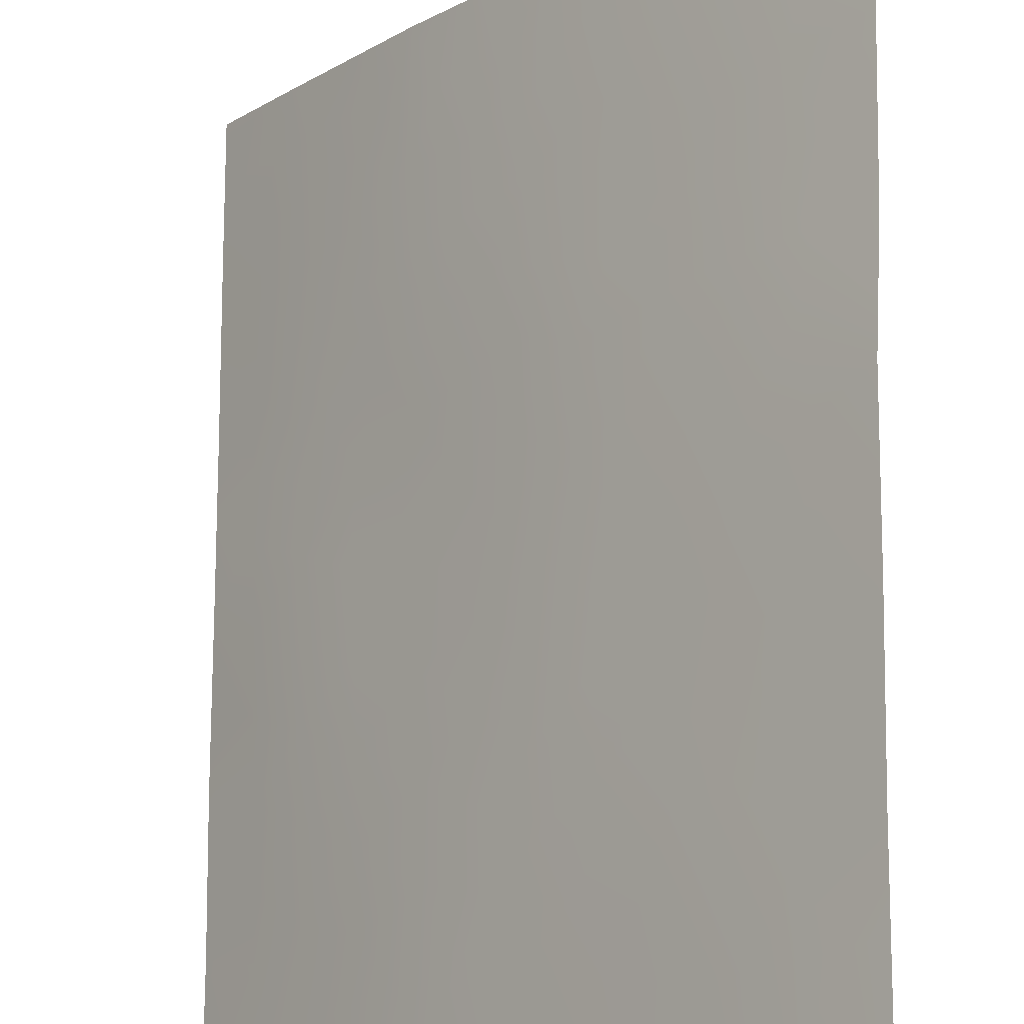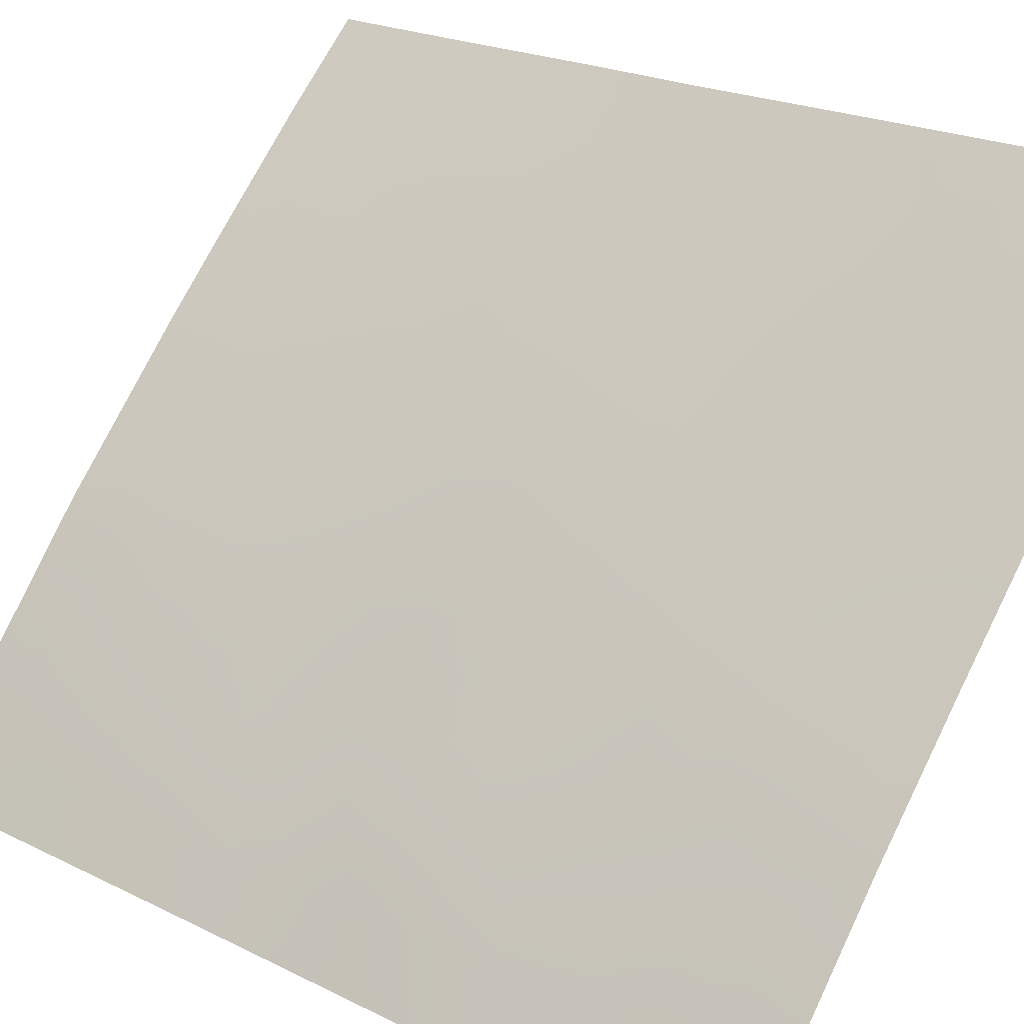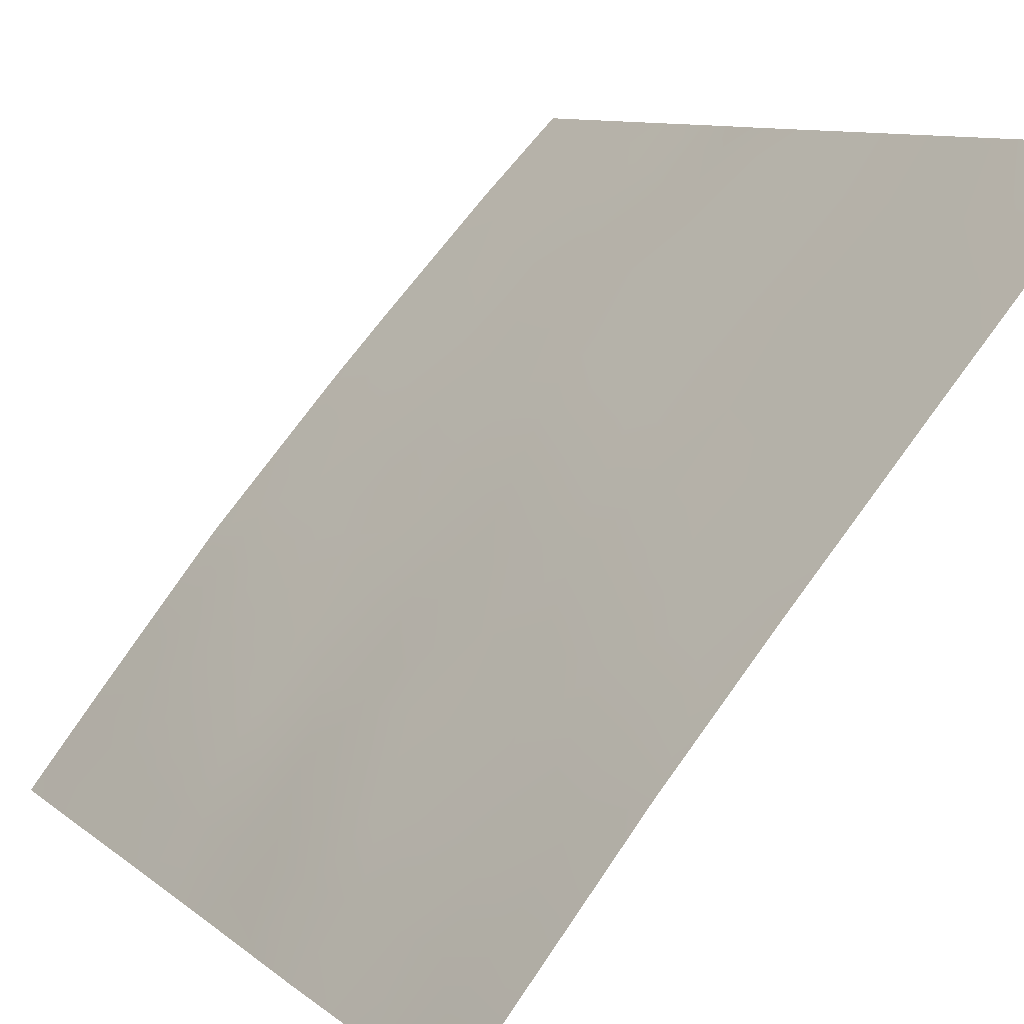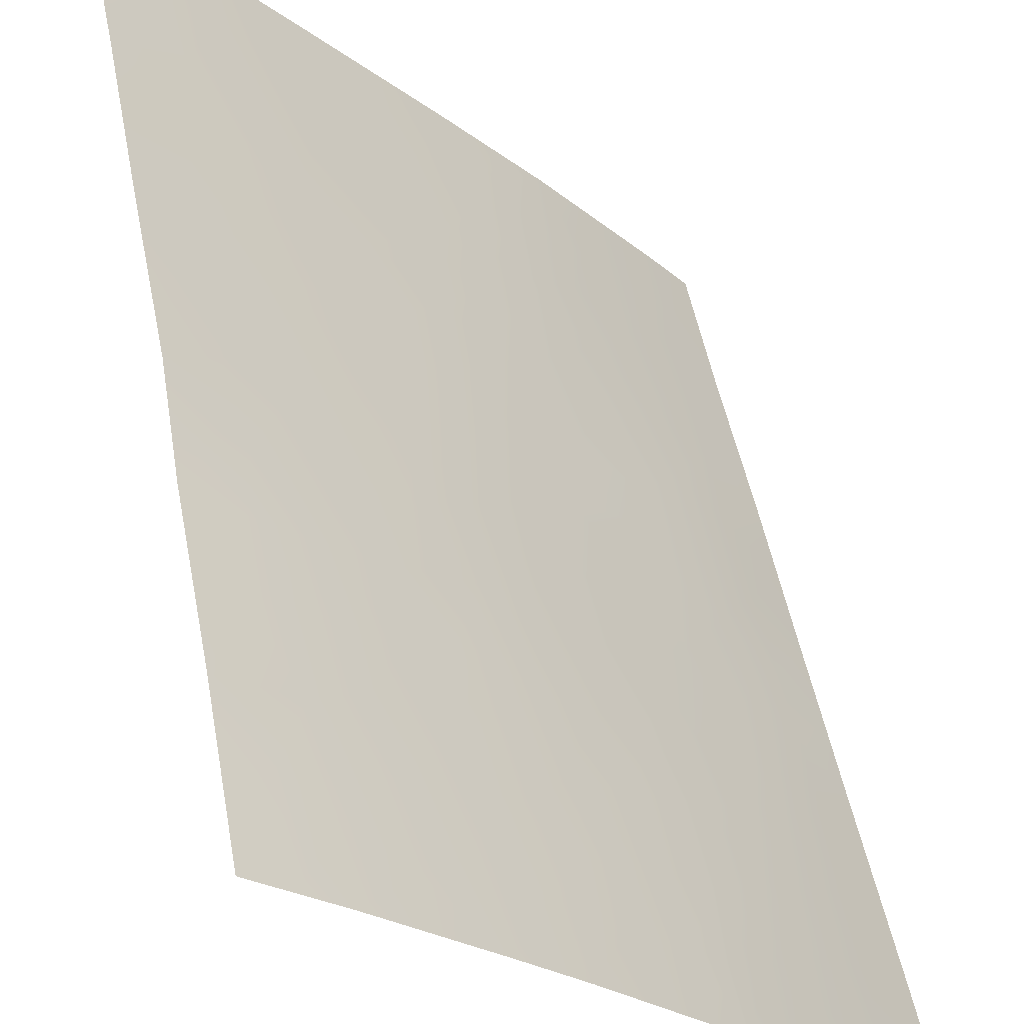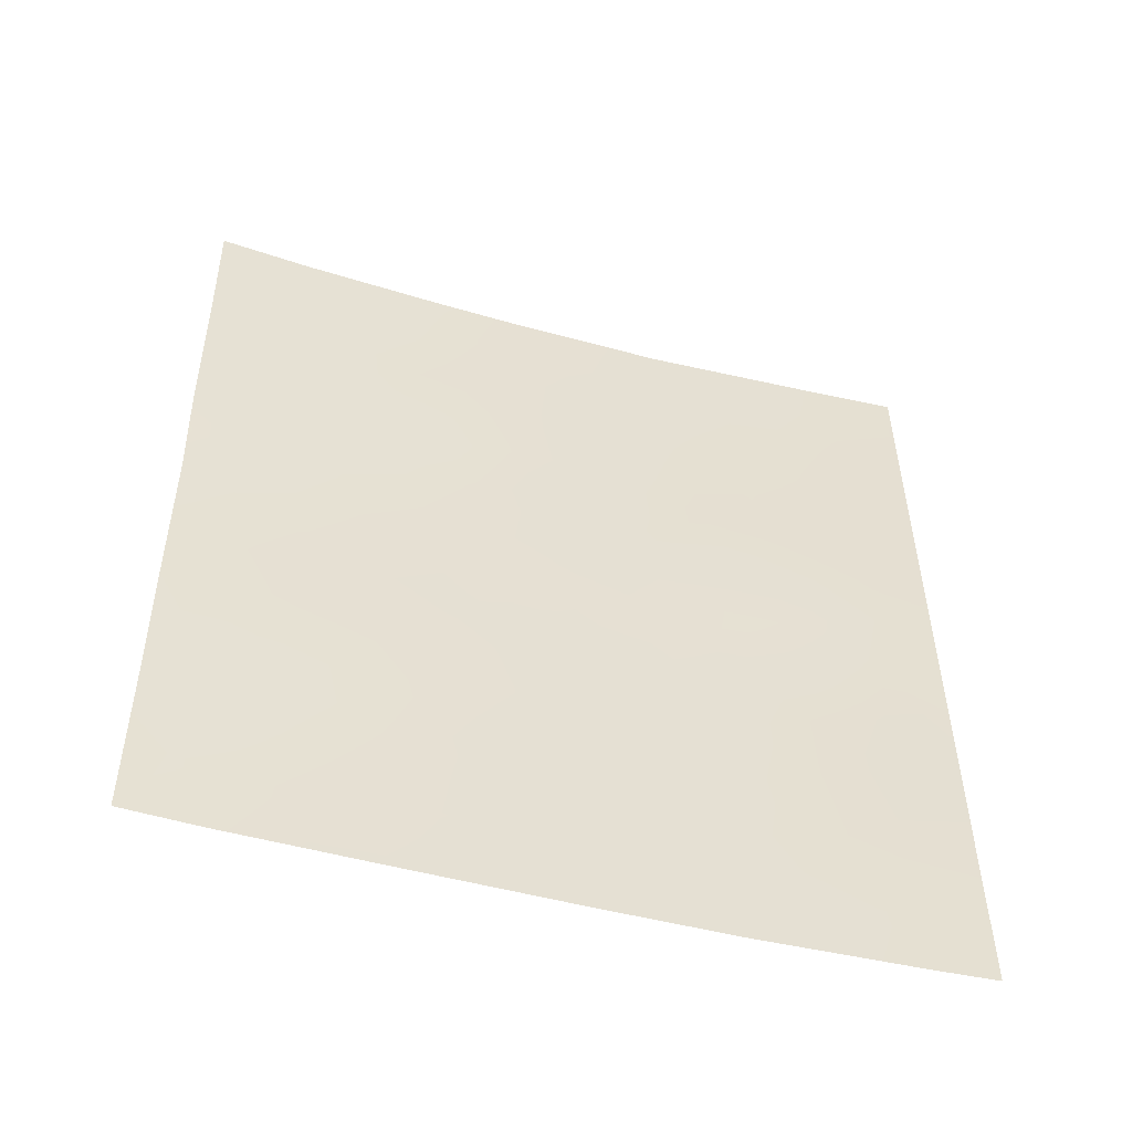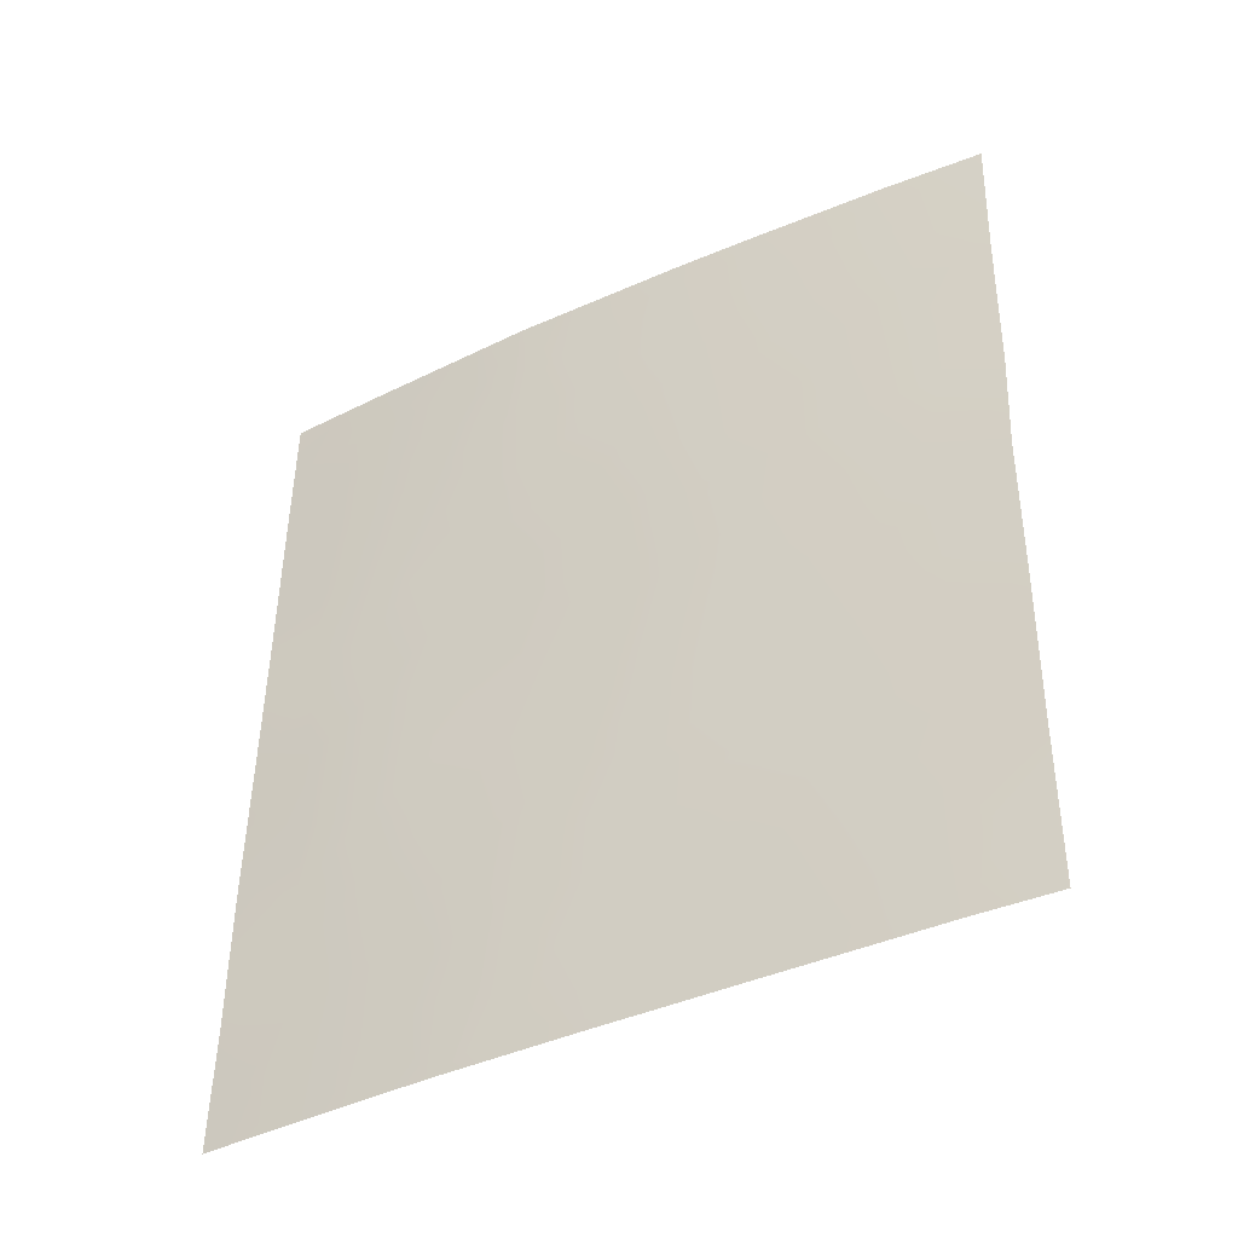
<metadata>
{"format":"obj","ext":"obj","renderer":"f3d","projection":"perspective","resolution":1024,"background":"white","views":[{"elev":76.0,"azim":179.5,"up":"+Y"},{"elev":20.2,"azim":132.2,"up":"+Y"},{"elev":8.9,"azim":153.2,"up":"+Y"},{"elev":53.8,"azim":-12.2,"up":"+Y"},{"elev":-52.2,"azim":-64.7,"up":"+Z"},{"elev":-42.3,"azim":159.9,"up":"+Z"}]}
</metadata>
<code>
v 46.27 38.72 42.32
v 49.85 34.83 38.6
v 49.45 35.26 41.45
v 52.15 32.02 45.06
v 51.1 33.29 49.23
v 52.19 31.98 46.71
v 50.98 33.45 47.18
v 48.37 36.34 50
v 46.96 37.86 47.88
v 49.65 34.96 49.24
v 46.12 38.72 47.99
v 50.08 34.57 38
v 50.67 33.89 40.13
v 51.31 33.15 38
v 49.13 35.52 50
v 53.24 30.72 41.64
v 52.1 32.16 43.1
v 53.22 30.72 43.91
v 53.16 30.72 50
v 53.18 30.72 48.32
v 47.08 37.93 38
v 47.79 37.12 39.68
v 53.25 30.72 39.67
v 52.02 32.26 41.05
v 50.75 33.71 50
v 47.96 36.88 44.14
v 50.28 34.26 44.55
v 49 35.72 45.54
v 52.75 31.39 38
v 53.28 30.72 38
v 52.04 32.15 48.56
v 46.31 38.72 40.16
v 47.01 37.76 50
v 50.72 33.79 42.48
v 46.92 38.01 43.02
v 53.2 30.72 45.87
v 46.24 38.72 44.44
v 48.52 36.33 38
v 46.04 38.72 50
v 46.34 38.72 38
v 46.16 38.72 45.9
v 49.13 35.62 39.77
v 49.48 35.16 47.6
v 49.33 35.38 43.39
v 52.26 31.85 50
v 51.43 32.89 44.95
v 47.46 37.38 45.91
v 50.48 34.03 46.38
v 47.99 36.79 46.8
v 50.69 33.86 38
v 50.55 34.02 38.48
v 52.3 31.85 45.86
v 51.78 32.47 45.91
v 51.35 33.07 39.73
v 50.99 33.52 39.08
v 51.67 32.69 38.88
v 53.23 30.72 42.78
v 52.68 31.41 43.46
v 52.68 31.44 42.39
v 52.08 32.14 44.15
v 52.69 31.37 44.45
v 52.71 31.28 50
v 52.48 31.59 49.25
v 47.8 37.13 38
v 48.13 36.75 38.85
v 47.44 37.53 38.88
v 53.25 30.72 40.65
v 52.64 31.47 41.38
v 52.63 31.49 40.38
v 52.06 32.21 42.08
v 48.92 35.76 49.18
v 48.46 36.33 44.8
v 48.66 36.11 43.8
v 49.17 35.55 44.41
v 49.94 34.61 50
v 53.26 30.72 38.84
v 52.93 31.14 38.81
v 52.63 31.42 48.42
v 53.17 30.72 49.16
v 47.1 37.87 39.86
v 46.76 38.26 39.01
v 47.03 37.76 49.08
v 47.6 37.18 48.4
v 47.67 37.09 49.41
v 52.62 31.51 39.53
v 52.34 31.87 38.82
v 52.03 32.27 38
v 48.39 36.42 42.14
v 48.71 36.08 41.14
v 48.96 35.8 41.95
v 46.57 38.28 46.89
v 46.76 38.11 45.96
v 47.23 37.61 46.81
v 51.49 32.86 43.83
v 51.01 33.42 43.38
v 51.37 33.02 41.74
v 52 32.28 39.87
v 51.36 33.06 40.65
v 51.61 32.68 46.93
v 51.15 33.23 46.12
v 46.25 38.72 43.38
v 46.79 38.13 44.06
v 47.49 37.39 43.54
v 47.29 37.59 44.37
v 48.83 35.97 38.97
v 48.46 36.37 39.65
v 46.29 38.72 41.24
v 46.89 38.07 40.88
v 46.93 38.01 42.03
v 53.21 30.72 44.89
v 52.72 31.32 45.4
v 50.26 34.35 39.27
v 49.83 34.8 43.93
v 49.67 34.95 44.96
v 50.71 33.82 41.29
v 46.55 38.26 48.78
v 46.53 38.24 50
v 46.08 38.72 48.99
v 46.33 38.72 39.08
v 51.82 32.4 49.31
v 51.48 32.84 48.68
v 50.84 33.61 48.24
v 51.52 32.79 47.89
v 49.3 35.45 38
v 49.22 35.54 38.53
v 49.54 35.17 39.19
v 52.12 32.07 47.68
v 52.67 31.37 47.45
v 53.19 30.72 47.1
v 52.7 31.34 46.39
v 50.71 33.74 45.35
v 46.14 38.72 46.94
v 46.2 38.72 45.17
v 46.92 37.98 45.06
v 50.38 34.13 49.14
v 48.81 35.89 48.23
v 49.4 35.24 48.54
v 49.85 34.82 39.96
v 50.03 34.6 40.87
v 49.34 35.39 40.57
v 50.27 34.26 47.42
v 49.85 34.74 46.64
v 48.83 35.93 42.82
v 48.18 36.64 43.18
v 49.44 35.26 42.4
v 48.76 36.03 40.3
v 51.51 32.78 50
v 48.24 36.5 48.87
v 47.69 37.05 50
v 47.7 37.14 45.02
v 48.2 36.58 45.75
v 48.18 36.68 40.42
v 47.34 37.57 41.62
v 50.06 34.55 41.89
v 49.98 34.63 42.92
v 50.46 34.06 43.55
v 47.53 37.39 40.62
v 47.95 36.9 41.41
v 47.69 37.18 42.48
v 49.22 35.46 46.58
v 48.71 36 47.28
v 48.62 36.12 46.4
v 47.58 37.21 47.52
v 50.03 34.53 48.35
v 50.11 34.46 45.64
v 49.6 35.04 45.87
v 48.15 36.61 47.86
v 50.87 33.57 44.29
v 51.45 32.93 42.75
f 14 51 50
f 52 53 4
f 54 55 56
f 57 58 59
f 60 58 61
f 62 45 63
f 64 65 66
f 67 68 69
f 59 70 68
f 15 8 71
f 72 73 74
f 135 75 10
f 23 77 76
f 63 78 79
f 66 80 81
f 82 83 84
f 85 86 77
f 86 56 87
f 88 89 90
f 91 92 93
f 54 97 98
f 53 99 100
f 85 69 97
f 103 104 102
f 65 105 106
f 107 108 109
f 110 111 61
f 51 55 112
f 74 113 114
f 96 115 98
f 116 117 118
f 81 32 119
f 122 123 121
f 38 124 125
f 126 105 125
f 78 127 128
f 129 128 130
f 130 52 111
f 100 48 131
f 132 41 91
f 133 134 92
f 71 136 137
f 138 126 112
f 138 139 140
f 141 142 48
f 143 73 144
f 143 90 145
f 146 140 89
f 120 45 147
f 150 72 151
f 146 152 106
f 154 155 145
f 113 155 156
f 154 139 115
f 99 127 123
f 80 157 108
f 158 157 152
f 159 144 103
f 160 161 162
f 49 163 93
f 164 135 10
f 164 141 122
f 159 153 158
f 165 166 114
f 131 165 27
f 142 160 166
f 134 104 150
f 162 49 151
f 167 83 163
f 167 161 136
f 2 12 51
f 50 51 12
f 52 6 53
f 4 53 46
f 97 54 56
f 54 13 55
f 56 55 14
f 16 57 59
f 57 18 58
f 59 58 17
f 4 60 61
f 60 17 58
f 61 58 18
f 79 62 63
f 63 45 120
f 63 120 31
f 21 64 66
f 64 38 65
f 66 65 22
f 23 67 69
f 67 16 68
f 69 68 24
f 16 59 68
f 59 17 70
f 68 70 24
f 15 71 10
f 28 72 74
f 72 26 73
f 74 73 44
f 10 75 15
f 29 30 77
f 76 77 30
f 19 62 79
f 63 31 78
f 79 78 20
f 21 66 81
f 66 22 80
f 81 80 32
f 33 82 84
f 82 9 83
f 84 83 148
f 23 85 77
f 85 97 86
f 77 86 29
f 29 86 87
f 86 97 56
f 87 56 14
f 90 89 3
f 9 91 93
f 91 41 92
f 93 92 47
f 169 94 95
f 95 94 168
f 17 169 70
f 70 96 24
f 13 54 98
f 98 97 24
f 46 53 100
f 53 6 99
f 100 99 7
f 85 23 69
f 97 69 24
f 37 101 102
f 101 1 35
f 103 26 104
f 22 65 106
f 65 38 105
f 106 105 42
f 1 107 109
f 107 32 108
f 109 108 153
f 18 110 61
f 110 36 111
f 61 111 4
f 2 51 112
f 51 14 55
f 112 55 13
f 28 74 114
f 74 44 113
f 114 113 27
f 24 96 98
f 96 34 115
f 98 115 13
f 11 116 118
f 116 82 117
f 118 117 39
f 9 82 116
f 21 81 40
f 119 40 81
f 31 120 121
f 121 120 5
f 5 122 121
f 122 7 123
f 121 123 31
f 124 2 125
f 2 124 12
f 2 126 125
f 126 42 105
f 125 105 38
f 20 78 128
f 78 31 127
f 128 127 6
f 36 129 130
f 129 20 128
f 130 128 6
f 36 130 111
f 130 6 52
f 111 52 4
f 46 100 131
f 100 7 48
f 11 91 9
f 91 11 132
f 41 133 92
f 134 37 102
f 92 134 47
f 5 25 135
f 75 135 25
f 10 71 137
f 71 148 136
f 137 136 43
f 13 138 112
f 138 42 126
f 112 126 2
f 42 138 140
f 138 13 139
f 140 139 3
f 7 141 48
f 141 43 142
f 88 143 144
f 143 44 73
f 144 73 26
f 44 143 145
f 143 88 90
f 145 90 3
f 146 42 140
f 89 140 3
f 147 25 5
f 33 84 149
f 47 150 151
f 150 26 72
f 151 72 28
f 42 146 106
f 146 89 152
f 106 152 22
f 1 109 35
f 3 154 145
f 154 34 155
f 145 155 44
f 27 113 156
f 113 44 155
f 156 155 34
f 34 154 115
f 154 3 139
f 115 139 13
f 95 168 156
f 96 169 34
f 7 99 123
f 99 6 127
f 123 127 31
f 32 80 108
f 80 22 157
f 108 157 153
f 89 158 152
f 158 153 157
f 152 157 22
f 35 159 103
f 159 88 144
f 103 144 26
f 17 60 94
f 28 160 162
f 160 43 161
f 162 161 49
f 148 71 8
f 47 49 93
f 93 163 9
f 43 164 137
f 137 164 10
f 5 135 122
f 164 43 141
f 122 141 7
f 88 159 158
f 159 35 109
f 27 165 114
f 114 166 28
f 46 131 168
f 131 48 165
f 168 131 27
f 142 43 160
f 166 160 28
f 88 158 89
f 47 134 150
f 150 104 26
f 28 162 151
f 151 49 47
f 49 167 163
f 167 148 83
f 163 83 9
f 148 167 136
f 167 49 161
f 136 161 43
f 84 148 8
f 9 116 11
f 147 5 120
f 149 84 8
f 168 27 156
f 95 156 34
f 94 46 168
f 82 33 117
f 135 164 122
f 60 4 46
f 169 17 94
f 94 60 46
f 169 96 70
f 169 95 34
f 134 133 37
f 165 48 142
f 165 142 166
f 134 102 104
f 35 103 102
f 101 35 102
f 159 109 153

</code>
